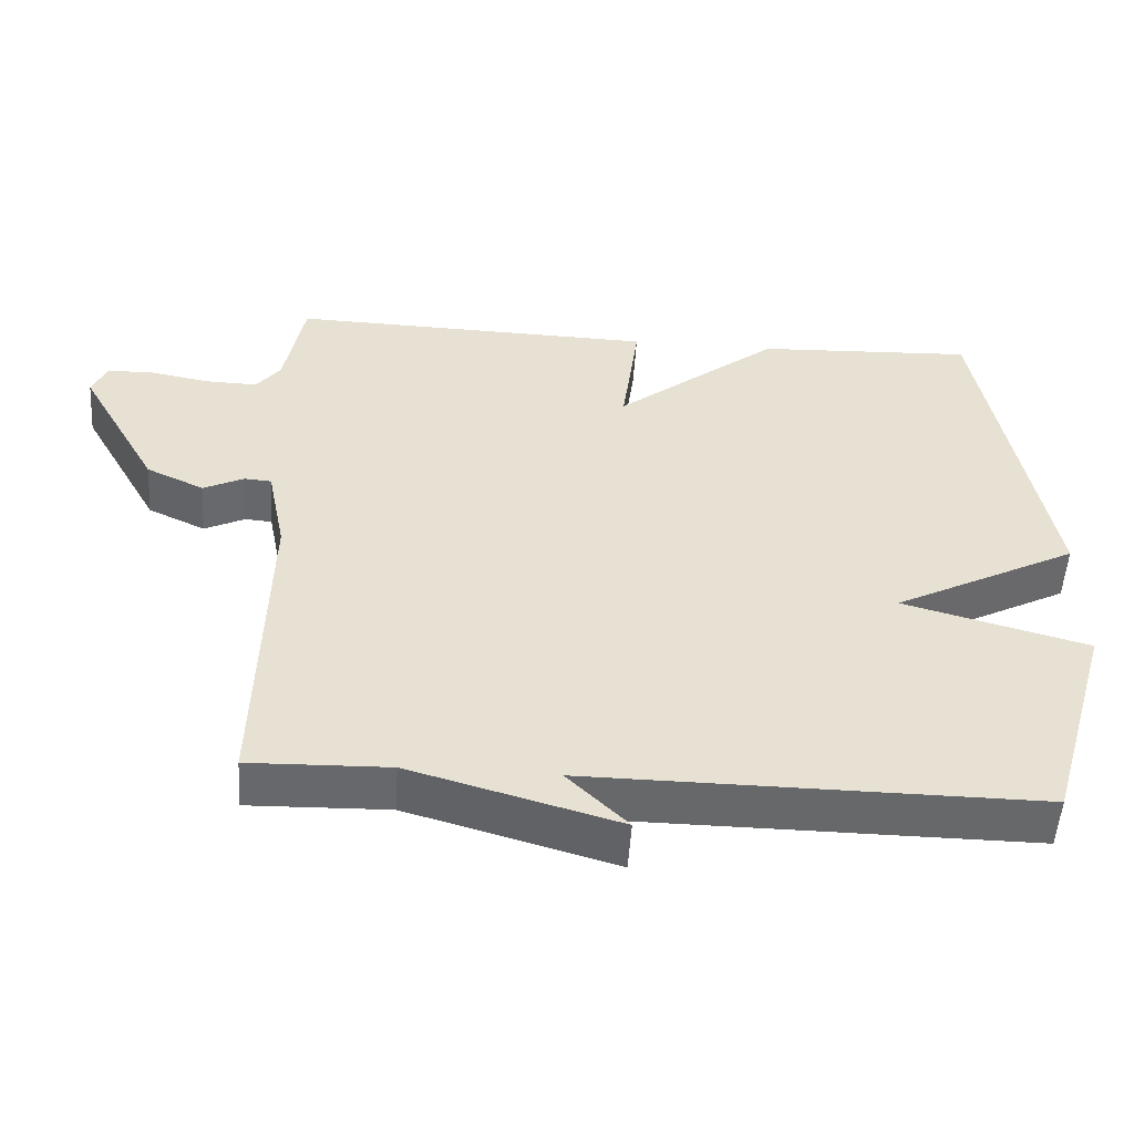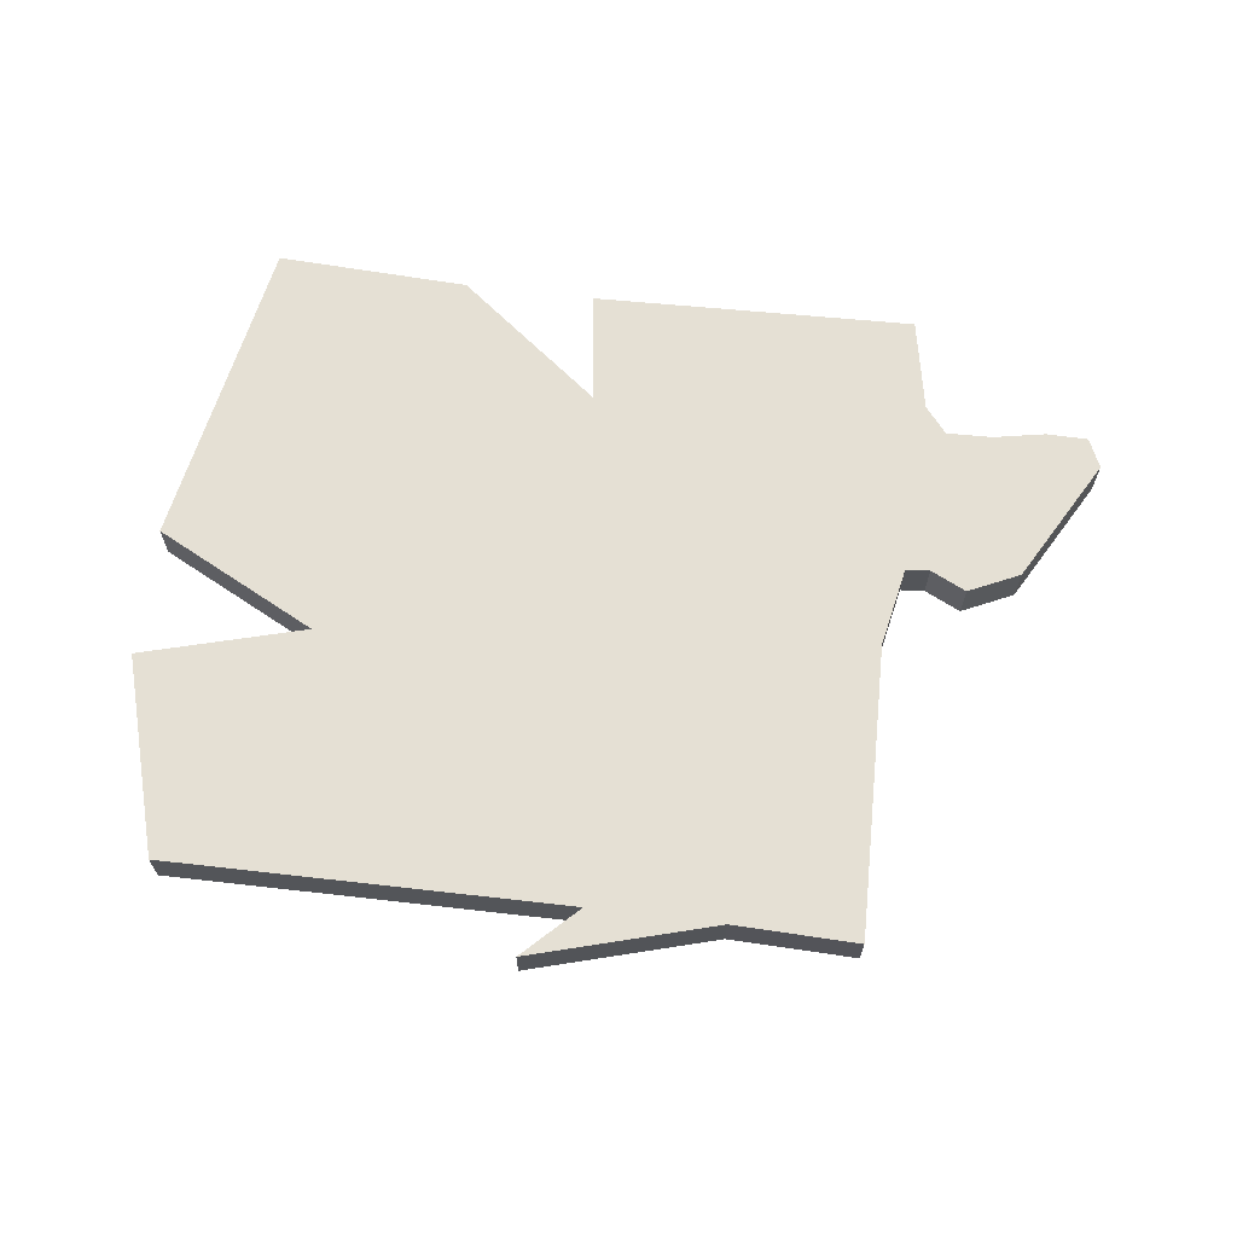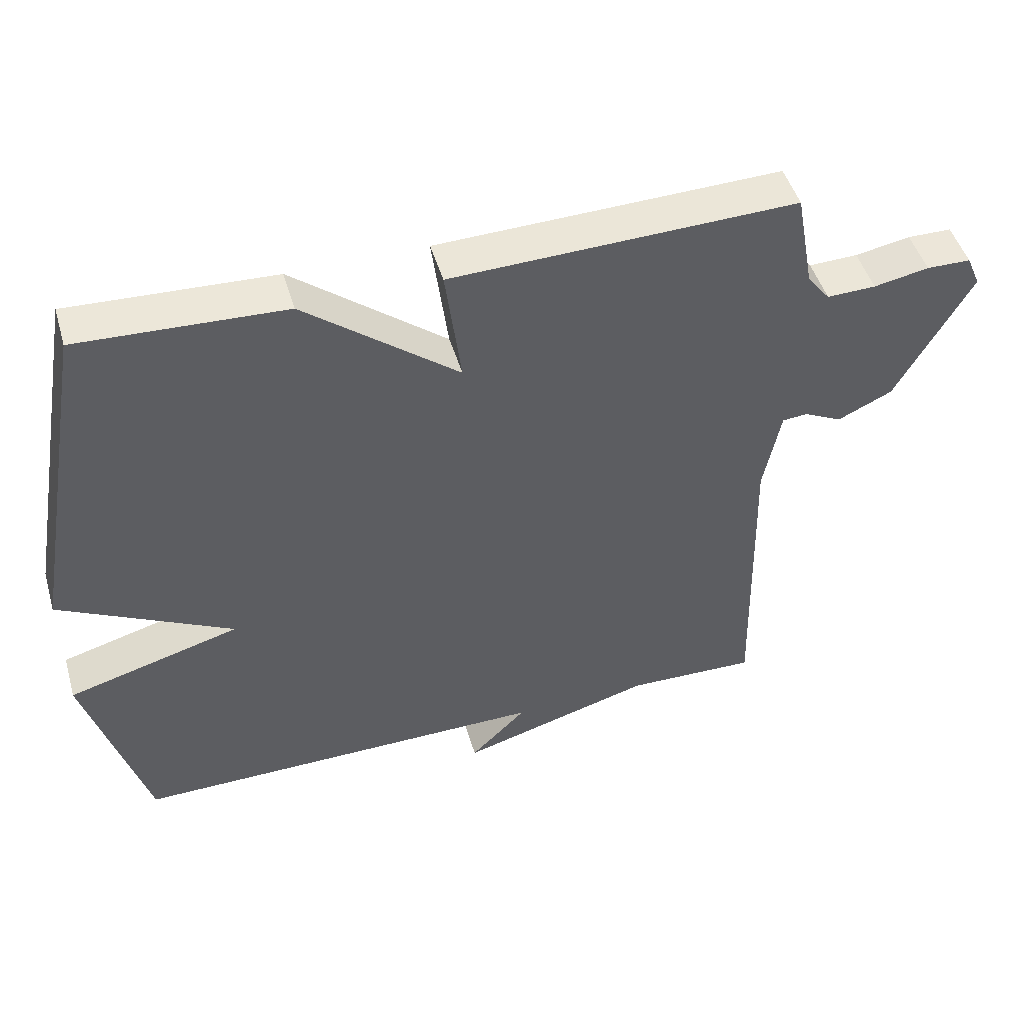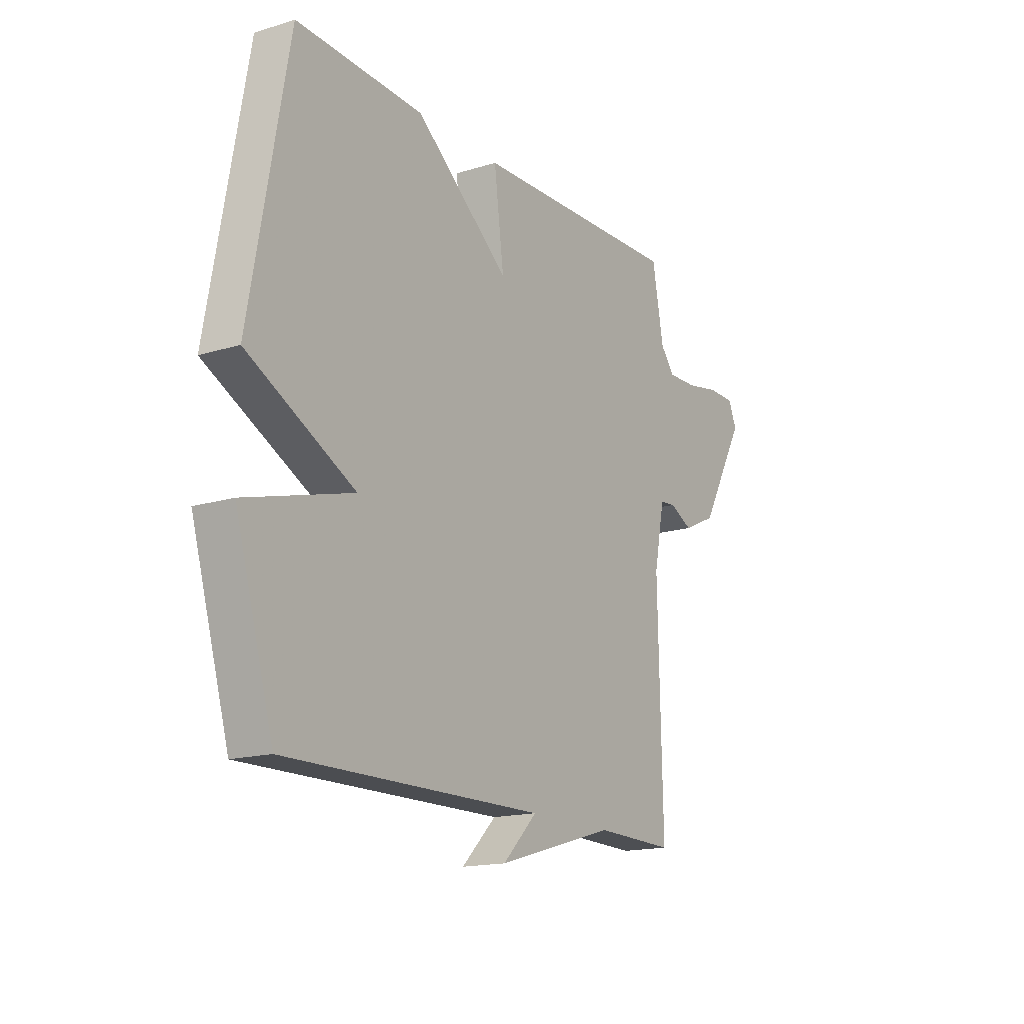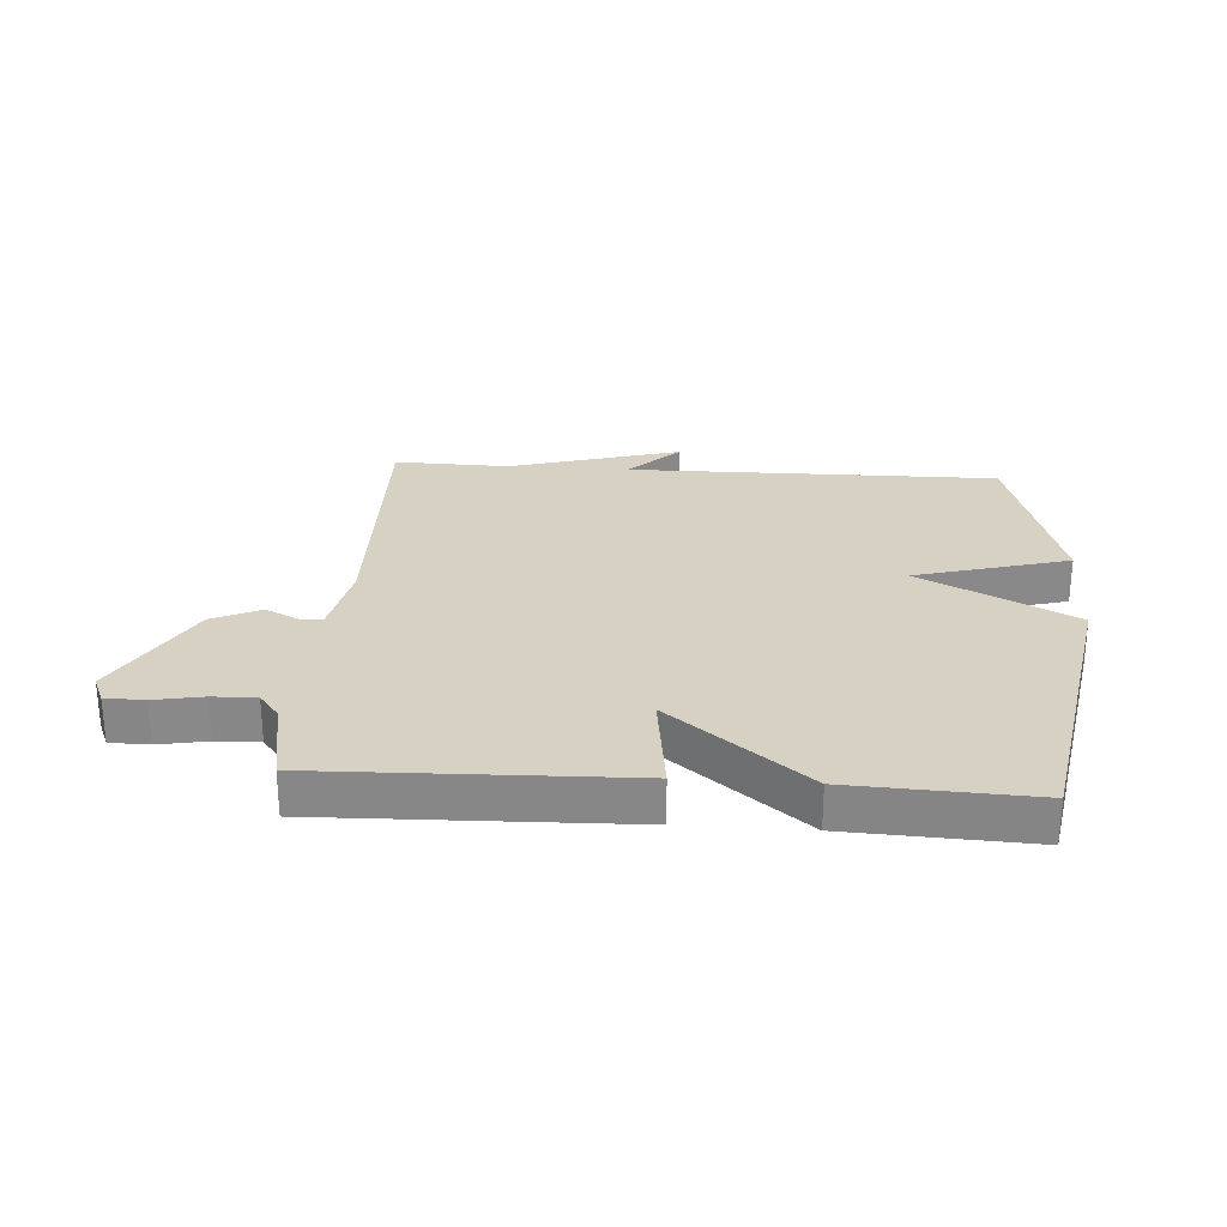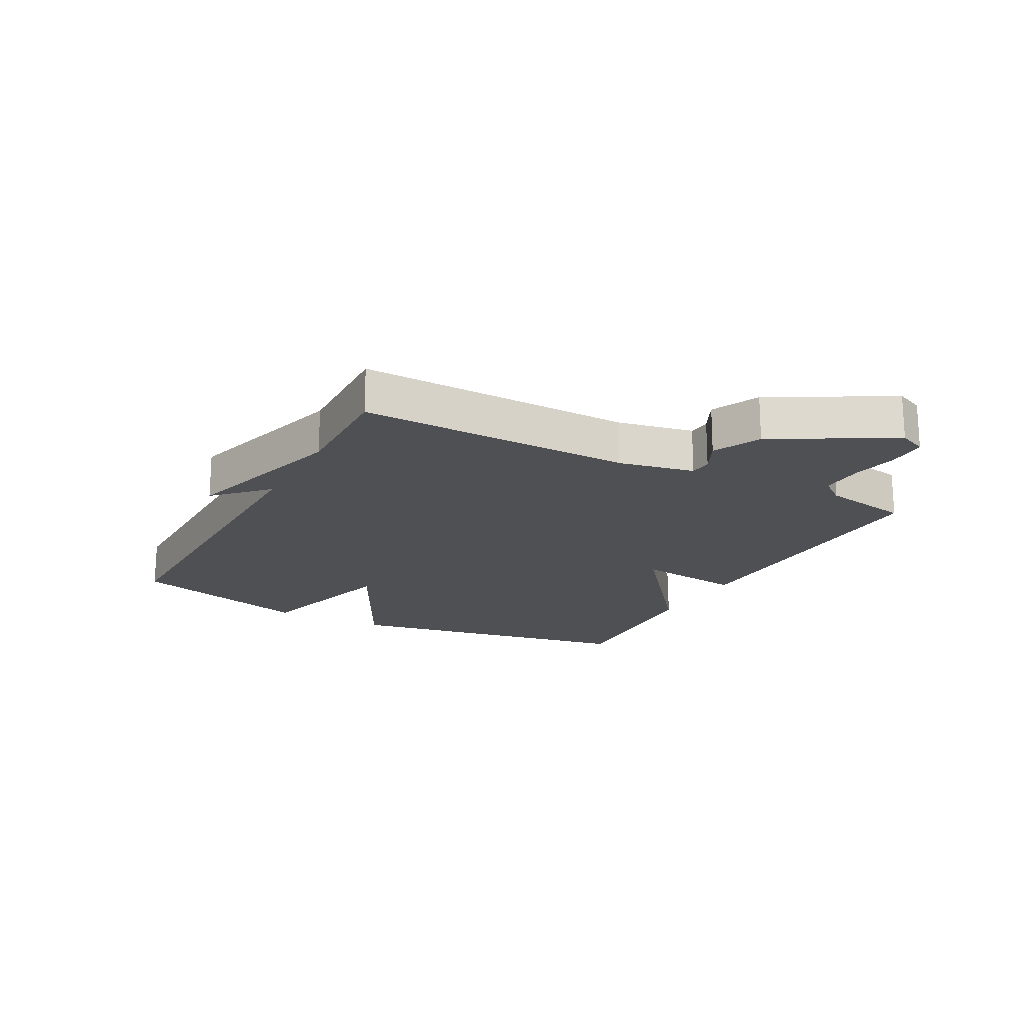
<metadata>
{"format":"obj","ext":"obj","renderer":"f3d","projection":"perspective","resolution":1024,"background":"white","views":[{"elev":-52.3,"azim":-3.7,"up":"+Z"},{"elev":65.5,"azim":-173.0,"up":"+Y"},{"elev":47.8,"azim":163.8,"up":"+Z"},{"elev":-16.2,"azim":122.3,"up":"+Z"},{"elev":27.1,"azim":3.9,"up":"+Y"},{"elev":-18.8,"azim":-118.1,"up":"+Y"}]}
</metadata>
<code>
v -0.5 0.07 0.5
v 0.001 0.07 0.486
v -0.022 0.07 0.309
v 0.201 0.07 0.486
v 0.5 0.07 0.5
v 0.589 0.07 0.005
v 0.337 0.07 -0.125
v 0.589 0.07 -0.195
v 0.5 0.07 -0.5
v -0.11 0.07 -0.495
v -0.028 0.07 -0.576
v -0.31 0.07 -0.495
v -0.5 0.07 -0.5
v -0.49 0.07 -0.049
v -0.515 0.07 0.076
v -0.552 0.07 0.079
v -0.607 0.07 0.052
v -0.686 0.07 0.089
v -0.795 0.07 0.283
v -0.775 0.07 0.329
v -0.711 0.07 0.33
v -0.631 0.07 0.315
v -0.56 0.07 0.313
v -0.527 0.07 0.355
v -0.5 0 0.5
v 0.001 0 0.486
v -0.022 0 0.309
v 0.201 0 0.486
v 0.5 0 0.5
v 0.589 0 0.005
v 0.337 0 -0.125
v 0.589 0 -0.195
v 0.5 0 -0.5
v -0.11 0 -0.495
v -0.028 0 -0.576
v -0.31 0 -0.495
v -0.5 0 -0.5
v -0.49 0 -0.049
v -0.515 0 0.076
v -0.552 0 0.079
v -0.607 0 0.052
v -0.686 0 0.089
v -0.795 0 0.283
v -0.775 0 0.329
v -0.711 0 0.33
v -0.631 0 0.315
v -0.56 0 0.313
v -0.527 0 0.355
f 20 21 22
f 19 20 22
f 18 19 22
f 17 18 22
f 16 17 22
f 15 16 22 23
f 14 15 23 24
f 12 13 14
f 10 11 12
f 14 24 1
f 12 14 1
f 10 12 1
f 7 8 9 10
f 5 6 7
f 4 5 7
f 3 4 7
f 1 2 3
f 1 3 7 10
f 46 45 44
f 46 44 43
f 46 43 42
f 46 42 41
f 46 41 40
f 47 46 40 39
f 48 47 39 38
f 38 37 36
f 36 35 34
f 25 48 38
f 25 38 36
f 25 36 34
f 34 33 32 31
f 31 30 29
f 31 29 28
f 31 28 27
f 27 26 25
f 34 31 27 25
f 1 25 26 2
f 2 26 27 3
f 3 27 28 4
f 4 28 29 5
f 5 29 30 6
f 6 30 31 7
f 7 31 32 8
f 8 32 33 9
f 9 33 34 10
f 10 34 35 11
f 11 35 36 12
f 12 36 37 13
f 13 37 38 14
f 14 38 39 15
f 15 39 40 16
f 16 40 41 17
f 17 41 42 18
f 18 42 43 19
f 19 43 44 20
f 20 44 45 21
f 21 45 46 22
f 22 46 47 23
f 23 47 48 24
f 24 48 25 1

</code>
